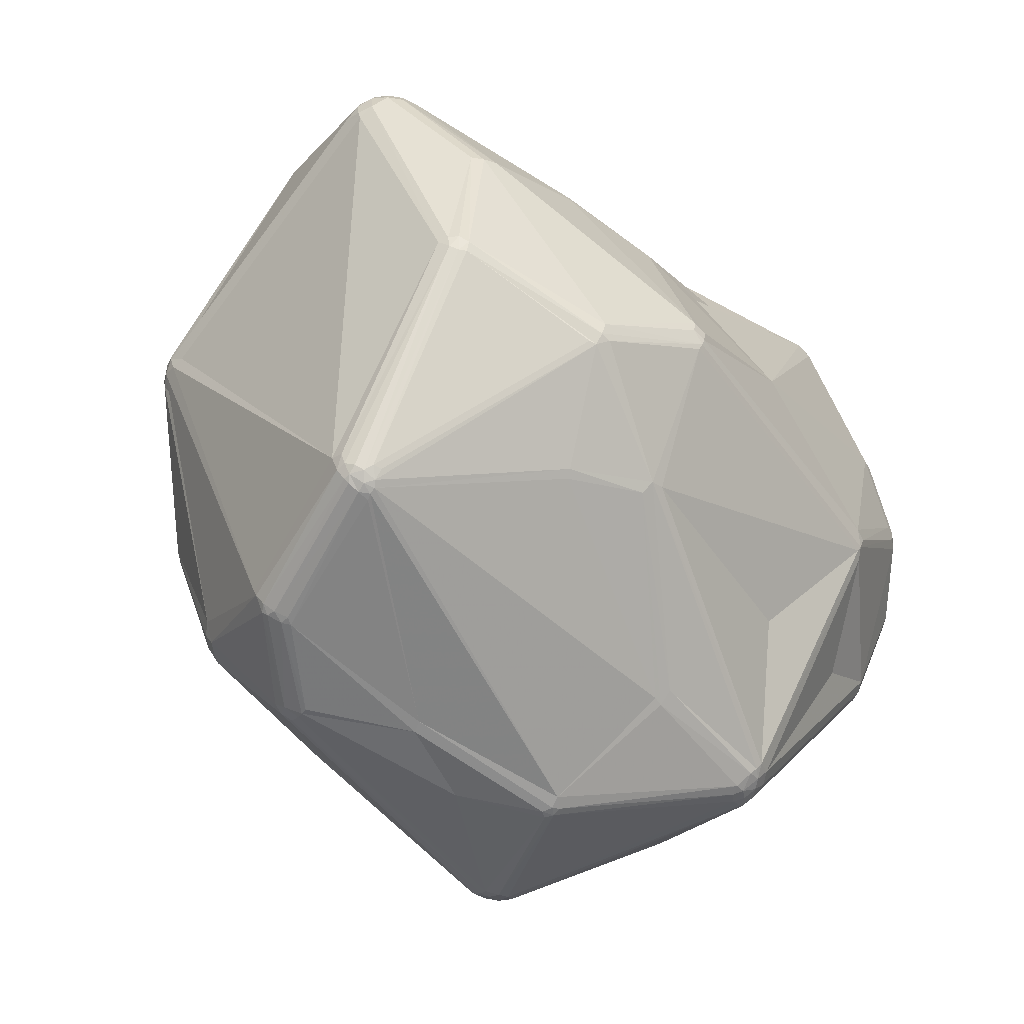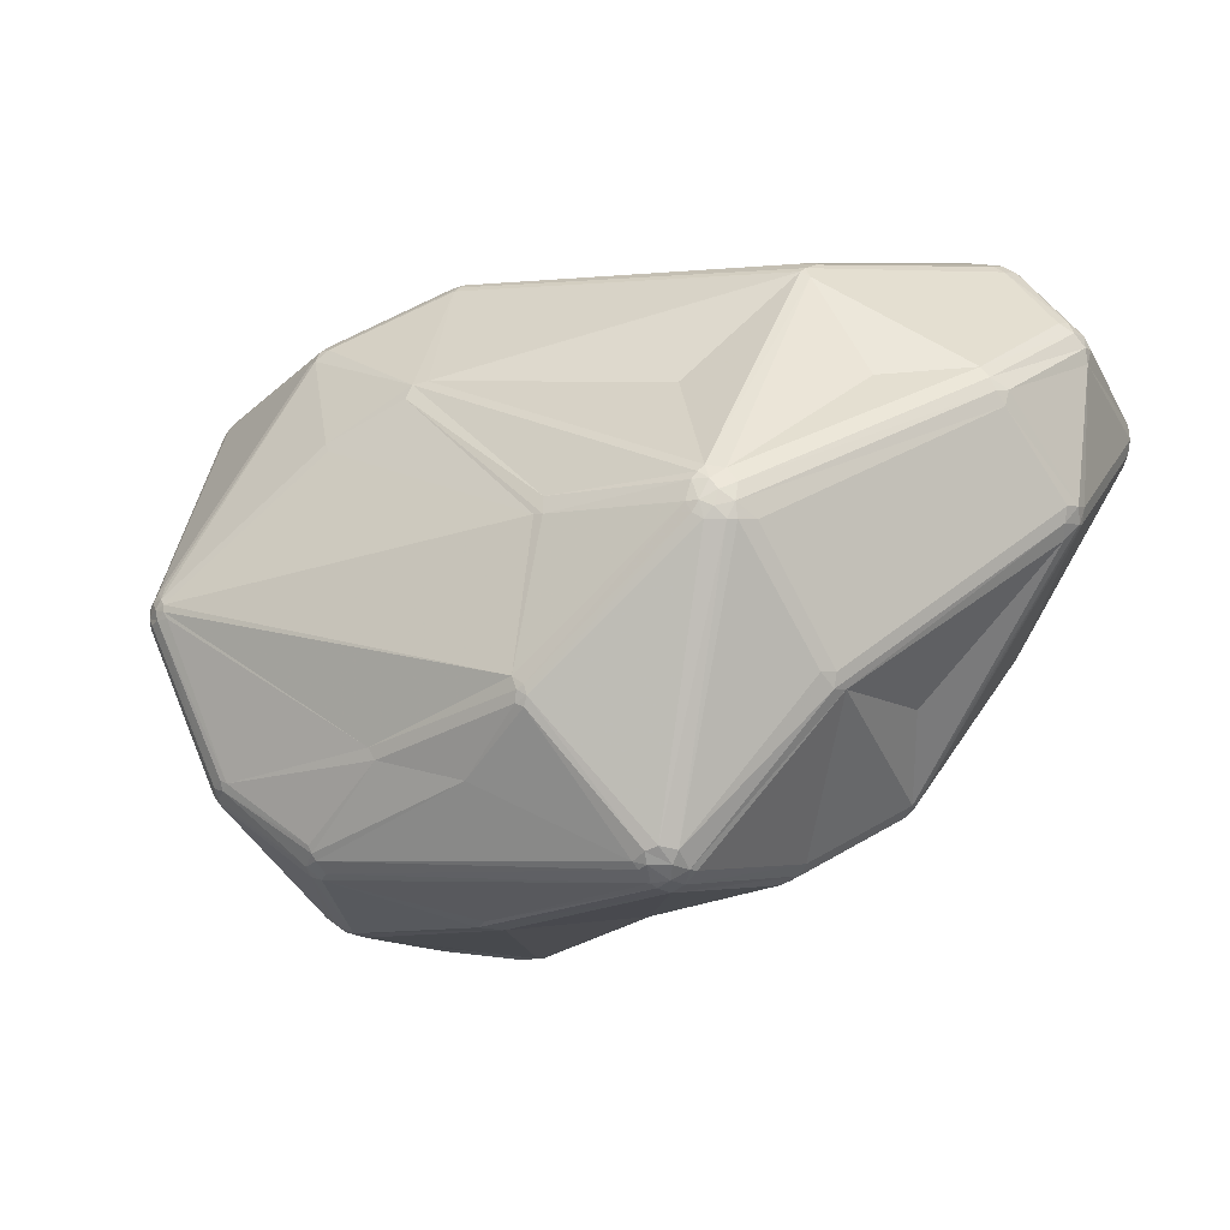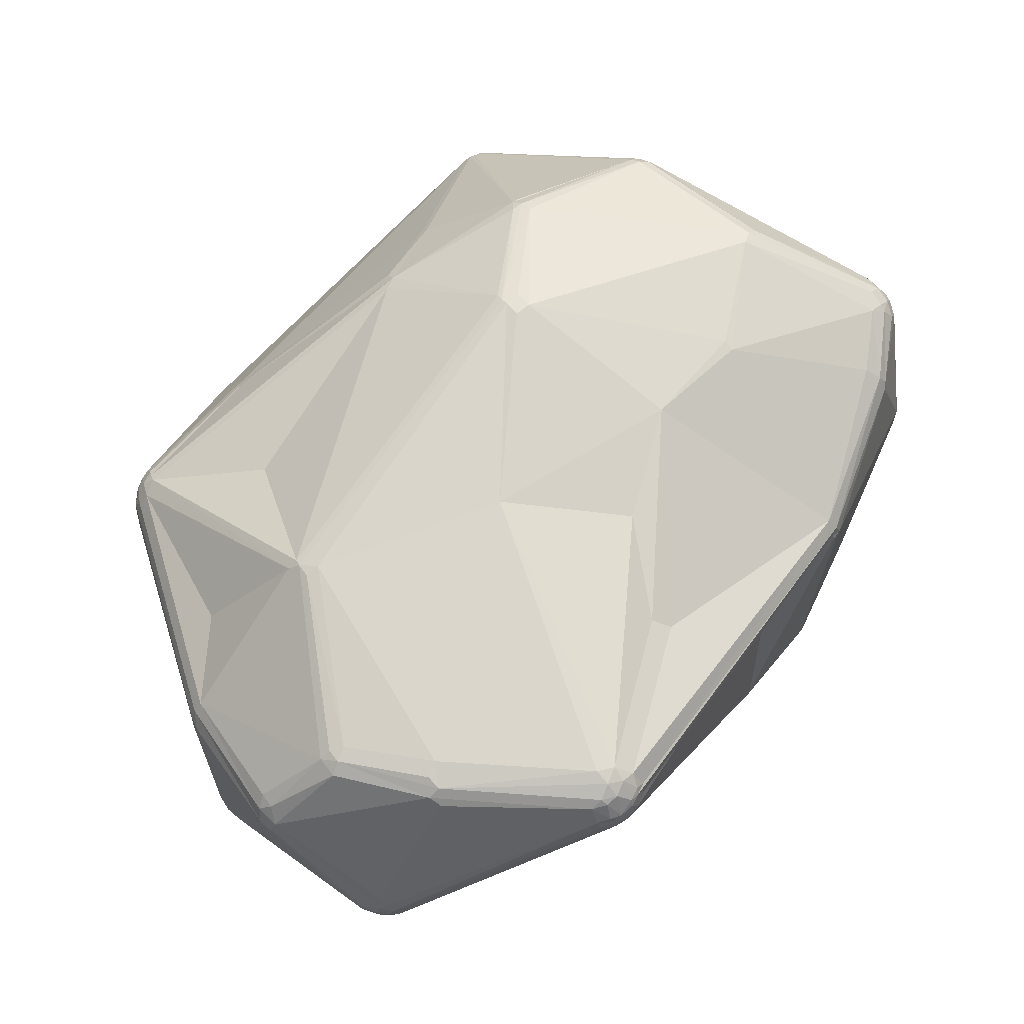
<metadata>
{"format":"obj","ext":"obj","renderer":"f3d","projection":"perspective","resolution":1024,"background":"white","views":[{"elev":-64.2,"azim":125.3,"up":"+Z"},{"elev":-0.6,"azim":-142.7,"up":"+Y"},{"elev":76.5,"azim":-40.9,"up":"+Y"}]}
</metadata>
<code>
v 92.61 115.6 144
v 93.28 113.6 141.8
v 93.28 113.6 146.2
v 92.95 115.6 141.8
v 92.95 115.6 146.2
v 93.03 113.5 145.1
v 94.02 111.5 142.9
v 95.11 133.2 151.2
v 95.43 135.2 151.2
v 95.73 135.1 153.2
v 96.42 137 150.2
v 96.7 129 134.6
v 96.61 136.8 153.2
v 96.63 127 133.6
v 98.12 130.4 132.7
v 97.3 128.8 132.7
v 97.98 138.2 149.2
v 97.79 138.5 151.2
v 98.53 123.3 168.6
v 98.53 127.1 168.6
v 98.23 125.2 168.6
v 99.41 123.6 170.4
v 99.41 131.7 132.7
v 99.41 126.8 170.4
v 100.2 128.3 170.4
v 99.81 125.2 171.2
v 100.8 124 171.9
v 100.8 126.4 171.9
v 99.72 121.8 169.6
v 100.7 122.5 171.2
v 101 129.9 169.6
v 102 123.5 172.4
v 101.3 127.5 171.9
v 101.5 125.2 172.4
v 102.5 124.6 172.8
v 105.4 96.21 111
v 105.7 94.3 111
v 105.4 94.2 113
v 106.4 96.21 109.2
v 106.8 91.52 130.6
v 106.7 145.6 154.5
v 108 97.28 156.5
v 106.9 145.4 151.8
v 108.5 130.6 123.7
v 108.4 146.5 153.6
v 108.4 146.2 151.8
v 109.8 96.3 157.5
v 109.6 113 101.5
v 110.3 96.92 158.4
v 111.1 115 99.31
v 110.7 113 99.31
v 110.2 146.7 152.7
v 111.5 79.8 137.4
v 111.4 117.2 100.4
v 111.6 79.86 138.6
v 113.7 78.8 140.8
v 111.6 113 98.35
v 112.6 116.3 98.35
v 112.7 114.5 97.54
v 113 118.8 100.4
v 113.3 78.22 138.6
v 113.6 113 96.88
v 114.4 147.2 165.3
v 114.3 115.1 96.88
v 114.9 146.5 167.1
v 113.9 117.6 98.35
v 114.5 79.92 142.7
v 114.9 113.8 96.4
v 115.2 119.2 99.31
v 115.5 118.4 98.35
v 115.5 77.85 140.8
v 116 122.6 175.4
v 116 148.4 163.3
v 115.8 117.5 97.54
v 117.4 74.06 101
v 117.6 74.22 99.89
v 117.6 76.53 97.8
v 115.8 115 96.4
v 117.3 73.4 122.9
v 117.6 77.08 139.7
v 116.1 148.1 165.3
v 118 148.6 162.3
v 119.2 77.05 96.14
v 119.1 72.42 101
v 118.5 74.84 97.8
v 119.1 71.82 124.1
v 121.6 144.7 129.4
v 119.5 73 98.81
v 120.3 143.5 128.5
v 120.8 74.84 96.14
v 120.7 76.41 95.53
v 121.2 71.03 125.2
v 121.4 145.3 131.3
v 121.5 72.64 97.8
v 121.1 70.68 122.9
v 121.1 71.36 101
v 121.3 72.05 98.81
v 122 74.22 96.14
v 122.4 75.17 95.53
v 121.8 144.2 128.5
v 123.4 145.6 131.3
v 126.2 125.6 179.6
v 127.9 130 111.9
v 129.2 145.1 182.3
v 129.3 143.5 183
v 129.5 147.3 180.5
v 130 142.2 183.5
v 130.8 145.5 183
v 131.4 93.61 88.15
v 131.2 141.5 184
v 131.9 144 184
v 133.2 148.9 179.5
v 131.3 148.1 180.5
v 132.2 145.2 183.5
v 131.9 94.88 88.15
v 131.5 147.6 181.4
v 132.6 143.1 184.2
v 131.9 92.34 88.15
v 133.6 95.77 88.15
v 133 92.72 87.9
v 133.2 147.9 181.4
v 133.2 149.2 177.3
v 133.9 143.1 184.2
v 134.3 114.1 94.55
v 135 116.1 95.55
v 132.9 141.2 184.2
v 134.2 145.2 183.5
v 134.1 141.6 184.2
v 132.7 94.25 87.9
v 134.5 146.1 183
v 134.4 105.5 179.2
v 135.1 148.1 180.5
v 135.3 105.8 179.6
v 135.3 148.8 178.4
v 135.6 145.5 183
v 135.7 114.1 94.55
v 135 143.5 184
v 136.4 105.8 179.8
v 135.4 142.2 184
v 136.1 146.2 182.3
v 137.1 143.5 183
v 136.9 147.3 180.5
v 137.3 93.12 177.5
v 137.5 89.88 175.3
v 137.2 91.72 176.9
v 137.2 145.1 182.3
v 138.1 90.78 176.9
v 139.5 90.86 177.5
v 139.1 89.59 176.1
v 138.4 92.61 178
v 140.1 93.45 178.5
v 140.6 89.97 176.9
v 140.6 91.49 178
v 140.6 92.36 178.3
v 140.7 80.16 163
v 141.4 66.03 126.7
v 141.5 83.79 89.38
v 142.4 78.88 162
v 142.7 79.82 163.9
v 141.3 65.68 124.4
v 147.8 146.7 140.9
v 149.9 66.24 103
v 149.5 64.96 106.2
v 151.8 65.33 104
v 153.3 142.3 166.3
v 154.9 87.3 87.88
v 154.9 140.6 168.5
v 153.9 85.86 87.88
v 160.9 142.7 153.7
v 158.9 131.2 102.8
v 162 108.7 180.7
v 160.6 129 100.7
v 160.6 130.8 102
v 161.6 107.6 180.8
v 161.6 106.4 180.7
v 164 72.04 90.41
v 164.5 73.6 89.22
v 165.4 71.15 91.19
v 164.8 74.5 88.83
v 163 109.5 180.4
v 165.1 75.44 88.59
v 167.4 145.3 119.6
v 167.4 144.8 118.6
v 166.6 72.78 89.75
v 167.4 144.3 117.7
v 167.4 145.6 121.8
v 167.7 58.65 141.3
v 167 71.41 91.19
v 169.8 122.8 96.86
v 169 126.6 174.5
v 169.5 144.9 119.6
v 169.6 145.3 121.8
v 172 62.6 106.1
v 169.7 57.2 138.8
v 169.8 57.3 137.6
v 169.9 57.57 141.3
v 172 63.33 103.9
v 170.2 58.65 143.5
v 170.6 123.7 97.36
v 172.2 56.91 140.1
v 172.2 56.91 137.6
v 172.2 57.68 142.4
v 174.3 142 144.8
v 173.9 64.24 102.9
v 175.4 94.1 177.2
v 174.4 58.03 142.4
v 174.2 63.23 105
v 174.7 57.2 138.8
v 175.7 97.17 178.4
v 175.6 65.1 102.9
v 176.4 95.19 177.7
v 175.5 58.96 127.6
v 176.2 64.24 105
v 176.3 72.22 162.9
v 177.6 98.21 178.2
v 177.2 96.94 178.2
v 174.6 57.57 141.3
v 178 73.5 164.5
v 177.3 82.44 87.19
v 177.8 58.6 127.6
v 177.2 99.48 178.2
v 177.8 65.82 105
v 178 71.95 162.9
v 178.4 82.81 87.19
v 178.2 81.5 87.43
v 179.4 136.7 107.2
v 179.9 80.32 88.35
v 180 81.68 87.82
v 180.1 58.96 127.6
v 179.8 72.22 162.9
v 180.1 58.88 128.8
v 180.3 79.69 89.01
v 180.5 135.2 105.9
v 179.3 73.7 164.5
v 181.5 134.7 105.9
v 182.3 80.01 90.66
v 181.2 137.2 108.9
v 181.3 80.71 89.01
v 180.9 136.4 107.2
v 182 60.24 126.5
v 182.6 79.78 91.6
v 184.7 123.7 172.7
v 184.5 124.8 172.4
v 185.1 126.8 170.5
v 186.2 123.1 172.4
v 187.4 104.1 86.28
v 185.7 125.1 171.9
v 186.5 102.4 86.08
v 188.2 104.8 86.61
v 188.8 103.4 86.28
v 187.1 103.2 86.08
v 188.2 102.1 86.08
v 188.6 106.1 87.62
v 188.9 137.5 144
v 189 137.8 142.4
v 190 104.3 87.06
v 189.8 101.6 86.61
v 190.6 102.4 87.06
v 189.7 105.6 87.62
v 191.6 99.21 172
v 191.1 103.6 87.62
v 190.5 101.4 87.06
v 191.6 101 88.28
v 192.6 100.7 90.65
v 191.9 102.4 88.28
v 192.6 102.4 89.81
v 192.9 76.63 157.2
v 200.9 71.16 145
v 201.1 70.82 144
v 200.3 127.7 110.2
v 201.3 70.55 141.8
v 200.8 128.4 111.4
v 200.5 71.63 137.7
v 201.1 70.82 139.6
v 201.1 126.9 110.2
v 202.6 72.3 139.6
v 203.9 91.69 166.4
v 202.1 127.6 112.2
v 202.5 133.9 132.4
v 204.6 87.04 162.9
v 203 124.8 112.2
v 202.1 126.1 110.8
v 202.8 72.15 142.9
v 202.7 126.3 112.2
v 203.4 76.21 138.6
v 203.1 74.28 138.6
v 203.2 89.01 165.8
v 202.5 89.87 166.4
v 203.9 74.05 141.8
v 203.8 74.07 140.7
v 204.1 133 131.5
v 204.1 76.21 140.7
v 204.2 90.05 165.8
v 206.1 124.8 159.3
v 204.9 126.5 157.4
v 204.9 91.36 165.8
v 206.1 122.6 160.9
v 205.4 131.7 131.5
v 205.8 91.06 165
v 205.6 89.01 164
v 206.6 88.34 161.8
v 207.2 90.61 162.9
v 206.8 123.1 160.2
v 207.9 90.37 160.6
v 209.4 105.4 163.5
v 210.2 106.8 162.9
v 211.3 105.4 162.1
v 212 126 151.1
v 212.1 105.4 161.2
v 212.8 103.2 159.1
v 213.1 103.1 156.8
v 212.7 105.4 160.2
v 213.7 124.6 152.2
v 214 125 151.1
v 214.2 125.3 148.8
v 215.6 121.1 153.2
v 214.7 122.8 153.2
v 216.6 121.4 146.5
v 215.6 123.4 151.1
v 215.9 123.6 148.8
v 216.5 119.2 145.4
v 216.9 119.2 151.1
v 217.3 119.2 148.8
v 216.6 121.4 151.1
v 216.9 121.5 150
v 216.9 116.9 147.6
v 216.9 119.2 146.5
g foo
f 73 81 82
f 116 113 106
f 135 141 243
f 124 172 136
f 124 125 172
f 214 198 202
f 295 244 294
f 311 326 323
f 311 323 310
f 184 188 178
f 85 77 83
f 94 90 98
f 77 85 76
f 86 95 92
f 120 129 166
f 119 251 166
f 83 109 91
f 80 187 158
f 38 79 53
f 96 160 95
f 75 76 84
f 53 40 38
f 99 90 91
f 90 88 85
f 49 42 47
f 71 61 86
f 148 149 152
f 148 153 154
f 159 214 223
f 147 148 150
f 148 152 153
f 55 3 6
f 42 3 55
f 171 139 128
f 126 102 138
f 112 134 122
f 7 2 38
f 47 144 145
f 145 147 150
f 22 21 19
f 27 26 22
f 34 26 27
f 139 137 128
f 108 114 116
f 126 123 117
f 111 114 108
f 73 82 52
f 63 45 41
f 18 11 13
f 66 70 74
f 23 44 60
f 54 16 15
f 12 16 14
f 124 78 74
f 64 74 78
f 289 301 283
f 191 186 192
f 191 182 186
f 275 282 256
f 252 250 258
f 282 278 284
f 259 249 253
f 258 261 265
f 278 282 275
f 272 278 275
f 297 247 245
f 295 254 244
f 320 315 314
f 167 142 244
f 142 140 146
f 111 110 117
f 247 243 245
f 303 294 297
f 291 237 192
f 324 317 316
f 316 306 309
f 323 312 310
f 277 260 216
f 211 216 209
f 296 307 305
f 215 209 216
f 200 217 202
f 208 217 200
f 301 300 280
f 273 276 274
f 293 277 288
f 293 296 277
f 249 250 246
f 281 282 284
f 96 164 163
f 199 249 246
f 97 164 96
f 220 231 208
f 213 207 204
f 213 204 210
f 219 166 248
f 252 224 219
f 120 109 129
f 120 118 109
f 119 129 115
f 276 283 271
f 264 241 236
f 88 76 85
f 208 231 271
f 75 84 79
f 91 85 83
f 90 85 91
f 118 91 109
f 84 97 96
f 84 88 97
f 88 94 97
f 194 196 187
f 94 88 90
f 98 90 99
f 84 76 88
f 37 39 77
f 99 91 118
f 57 62 83
f 76 75 38
f 37 77 76
f 36 39 37
f 83 77 57
f 57 77 51
f 51 77 39
f 199 189 172
f 62 109 83
f 129 109 115
f 62 68 109
f 251 246 250
f 99 118 157
f 118 120 157
f 179 168 181
f 193 220 212
f 94 162 97
f 222 276 273
f 97 162 164
f 92 71 86
f 84 86 79
f 95 86 96
f 200 196 194
f 202 196 200
f 96 163 160
f 61 79 86
f 50 57 51
f 58 50 54
f 38 37 76
f 5 3 19
f 38 75 79
f 86 84 96
f 156 92 95
f 156 95 160
f 79 61 53
f 71 80 158
f 55 53 61
f 55 61 56
f 61 71 56
f 71 67 56
f 2 7 6
f 71 158 155
f 80 92 156
f 71 92 80
f 156 187 80
f 153 152 218
f 148 154 150
f 153 205 211
f 149 159 152
f 159 155 158
f 155 67 71
f 143 145 150
f 145 144 147
f 149 155 159
f 147 149 148
f 144 149 147
f 155 144 67
f 149 144 155
f 67 144 47
f 150 154 151
f 126 138 171
f 42 55 56
f 32 131 35
f 49 47 145
f 56 67 47
f 42 56 47
f 175 174 138
f 151 175 138
f 117 127 111
f 143 150 131
f 133 151 138
f 150 151 133
f 133 131 150
f 27 32 34
f 4 36 2
f 55 6 53
f 7 38 40
f 7 40 53
f 6 7 53
f 3 29 19
f 30 49 145
f 143 30 145
f 29 22 19
f 32 35 34
f 110 111 107
f 22 26 21
f 28 24 26
f 20 21 24
f 26 24 21
f 138 102 133
f 33 25 28
f 27 30 32
f 35 102 110
f 26 34 28
f 28 34 105
f 30 143 32
f 110 34 35
f 107 34 110
f 131 32 143
f 131 72 35
f 2 37 38
f 2 36 37
f 30 27 22
f 29 30 22
f 30 29 42
f 30 42 49
f 35 72 102
f 131 102 72
f 133 102 131
f 135 127 137
f 104 111 108
f 20 24 25
f 134 112 132
f 28 25 24
f 111 104 105
f 107 111 105
f 161 122 134
f 113 121 112
f 65 106 63
f 116 121 113
f 31 65 63
f 31 25 65
f 63 106 81
f 104 65 25
f 123 126 128
f 127 123 137
f 108 116 106
f 104 108 106
f 28 105 33
f 104 25 33
f 104 33 105
f 106 65 104
f 117 110 126
f 127 130 114
f 111 127 114
f 121 116 114
f 130 121 114
f 82 81 122
f 122 81 112
f 113 81 106
f 112 81 113
f 105 34 107
f 117 123 127
f 126 110 102
f 132 121 130
f 127 135 130
f 135 137 141
f 146 140 135
f 137 123 128
f 140 130 135
f 245 243 242
f 132 130 140
f 142 132 140
f 254 255 203
f 132 112 121
f 254 203 244
f 142 134 132
f 142 167 165
f 82 161 101
f 171 180 139
f 73 52 45
f 87 93 101
f 46 43 45
f 13 9 10
f 46 45 52
f 63 81 45
f 81 73 45
f 18 41 43
f 1 14 4
f 8 10 9
f 10 8 20
f 9 13 11
f 10 20 25
f 15 9 11
f 13 10 25
f 20 8 21
f 17 11 18
f 17 18 43
f 13 25 31
f 41 45 43
f 13 63 41
f 13 31 63
f 13 41 18
f 3 5 6
f 51 48 50
f 8 9 12
f 69 70 66
f 9 15 12
f 87 89 23
f 44 89 60
f 52 93 46
f 11 17 23
f 17 43 23
f 44 23 89
f 11 23 15
f 60 89 69
f 23 54 15
f 5 1 6
f 16 12 15
f 50 58 59
f 69 170 173
f 23 60 54
f 59 64 62
f 59 58 64
f 58 66 64
f 66 74 64
f 36 14 48
f 50 16 54
f 66 60 69
f 14 16 50
f 68 64 78
f 68 62 64
f 14 50 48
f 36 48 51
f 39 36 51
f 50 59 57
f 59 62 57
f 68 115 109
f 115 78 119
f 66 54 60
f 115 68 78
f 58 54 66
f 8 5 21
f 29 3 42
f 5 8 1
f 1 4 2
f 6 1 2
f 14 36 4
f 21 5 19
f 14 1 12
f 12 1 8
f 125 74 70
f 125 124 74
f 78 124 119
f 124 136 119
f 172 125 173
f 69 89 100
f 183 185 100
f 89 87 100
f 69 100 103
f 87 46 93
f 82 101 52
f 23 43 87
f 43 46 87
f 52 101 93
f 82 122 161
f 203 192 186
f 186 161 203
f 272 239 237
f 161 182 101
f 182 161 186
f 270 239 272
f 183 101 182
f 87 101 183
f 87 183 100
f 182 191 183
f 69 103 170
f 170 103 100
f 69 173 70
f 70 173 125
f 100 185 170
f 172 173 199
f 170 185 173
f 226 173 185
f 275 256 259
f 172 189 136
f 237 191 192
f 298 284 278
f 321 327 326
f 199 246 189
f 189 246 136
f 259 256 249
f 270 272 275
f 259 270 275
f 237 183 191
f 235 270 259
f 239 270 233
f 235 259 253
f 183 226 185
f 270 235 233
f 226 233 173
f 199 173 233
f 279 291 192
f 233 249 199
f 233 226 239
f 233 235 253
f 233 253 249
f 183 239 226
f 237 239 183
f 298 272 291
f 272 237 291
f 298 278 272
f 255 279 192
f 254 279 255
f 291 315 298
f 315 291 279
f 315 279 308
f 318 298 320
f 320 298 315
f 203 255 192
f 203 161 169
f 141 190 243
f 244 146 247
f 134 165 169
f 169 161 134
f 165 203 169
f 203 167 244
f 167 203 165
f 142 165 134
f 137 190 141
f 139 190 137
f 308 313 314
f 244 142 146
f 135 247 146
f 135 243 247
f 294 303 313
f 254 308 279
f 308 295 294
f 314 319 320
f 308 254 295
f 319 313 317
f 319 314 313
f 315 308 314
f 294 247 297
f 294 244 247
f 308 294 313
f 243 190 242
f 221 215 245
f 260 245 215
f 306 303 297
f 309 302 310
f 306 245 305
f 297 245 306
f 215 221 180
f 174 180 171
f 171 128 126
f 171 138 174
f 190 139 180
f 242 190 180
f 322 323 325
f 306 316 303
f 323 327 318
f 325 323 318
f 321 281 318
f 325 320 319
f 325 319 324
f 317 324 319
f 322 324 316
f 325 318 320
f 316 309 312
f 252 219 248
f 284 318 281
f 318 284 298
f 321 318 327
f 317 313 303
f 322 316 312
f 322 325 324
f 303 316 317
f 326 327 323
f 304 301 289
f 322 312 323
f 286 290 276
f 307 306 305
f 154 175 151
f 209 215 175
f 209 153 211
f 175 215 174
f 154 209 175
f 154 153 209
f 205 153 218
f 216 260 215
f 221 242 180
f 287 300 293
f 287 280 300
f 174 215 180
f 221 245 242
f 277 305 260
f 305 245 260
f 312 309 310
f 309 299 302
f 309 306 307
f 277 296 305
f 307 299 309
f 310 302 304
f 310 304 311
f 296 299 307
f 293 299 296
f 283 269 271
f 288 277 216
f 211 288 216
f 293 288 287
f 300 299 293
f 300 302 299
f 302 300 301
f 301 304 302
f 269 301 280
f 267 280 230
f 234 288 211
f 205 234 211
f 205 218 234
f 287 288 234
f 287 234 280
f 234 230 280
f 152 223 218
f 223 230 234
f 234 218 223
f 159 223 152
f 208 201 220
f 198 214 159
f 217 206 202
f 214 202 223
f 198 159 196
f 158 196 159
f 158 187 196
f 202 198 196
f 223 202 206
f 230 223 206
f 230 206 217
f 292 326 311
f 326 290 321
f 269 280 268
f 230 217 268
f 268 267 230
f 280 267 268
f 283 301 269
f 217 269 268
f 269 217 271
f 217 208 271
f 290 292 289
f 285 286 264
f 289 292 311
f 290 283 276
f 290 289 283
f 289 311 304
f 195 200 194
f 201 200 195
f 201 208 200
f 193 207 220
f 271 240 274
f 271 231 240
f 193 163 197
f 164 197 163
f 274 222 273
f 240 222 274
f 213 222 240
f 231 220 229
f 220 201 212
f 229 240 231
f 213 240 229
f 207 213 229
f 207 229 220
f 290 285 321
f 274 276 271
f 222 213 210
f 326 292 290
f 286 285 290
f 188 210 204
f 195 194 160
f 194 187 156
f 160 194 156
f 212 201 195
f 193 197 207
f 193 212 195
f 197 204 207
f 193 195 163
f 163 195 160
f 178 197 164
f 177 184 176
f 94 98 176
f 179 184 177
f 232 210 188
f 94 176 178
f 176 184 178
f 162 178 164
f 225 184 179
f 181 225 179
f 98 177 176
f 99 157 177
f 157 179 177
f 99 177 98
f 178 162 94
f 168 157 120
f 157 168 179
f 219 168 166
f 166 168 120
f 129 119 166
f 262 265 263
f 262 258 265
f 257 228 252
f 119 246 251
f 281 264 266
f 248 166 251
f 119 136 246
f 252 248 251
f 321 264 281
f 282 266 265
f 252 251 250
f 257 252 258
f 282 281 266
f 249 256 250
f 256 258 250
f 258 256 261
f 282 265 261
f 256 282 261
f 285 264 321
f 257 258 262
f 264 263 266
f 263 265 266
f 227 184 225
f 262 238 228
f 241 222 236
f 224 225 219
f 222 210 236
f 197 188 204
f 178 188 197
f 225 181 219
f 168 219 181
f 238 236 232
f 257 262 228
f 184 227 232
f 184 232 188
f 232 236 210
f 252 228 224
f 228 227 225
f 238 227 228
f 225 224 228
f 238 232 227
f 263 238 262
f 286 241 264
f 238 263 236
f 276 241 286
f 241 276 222
f 263 264 236
g

</code>
